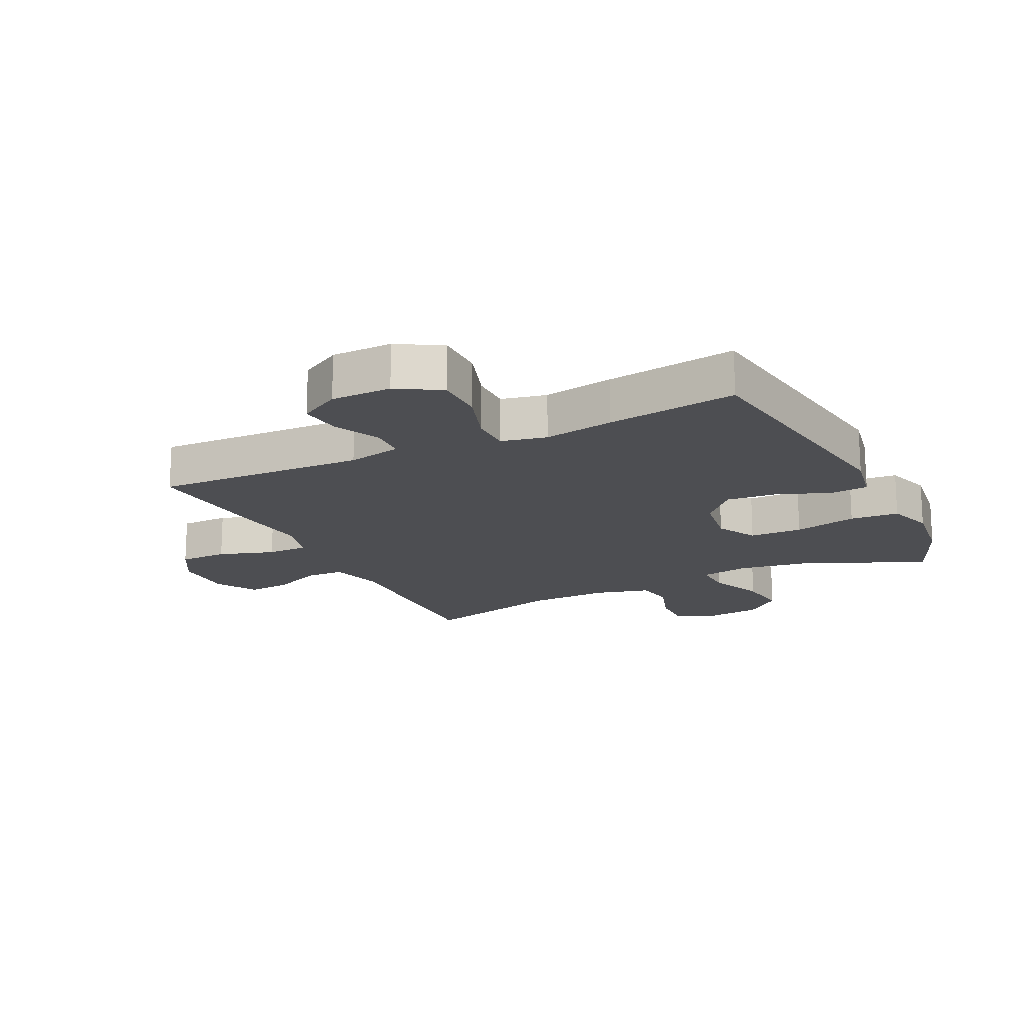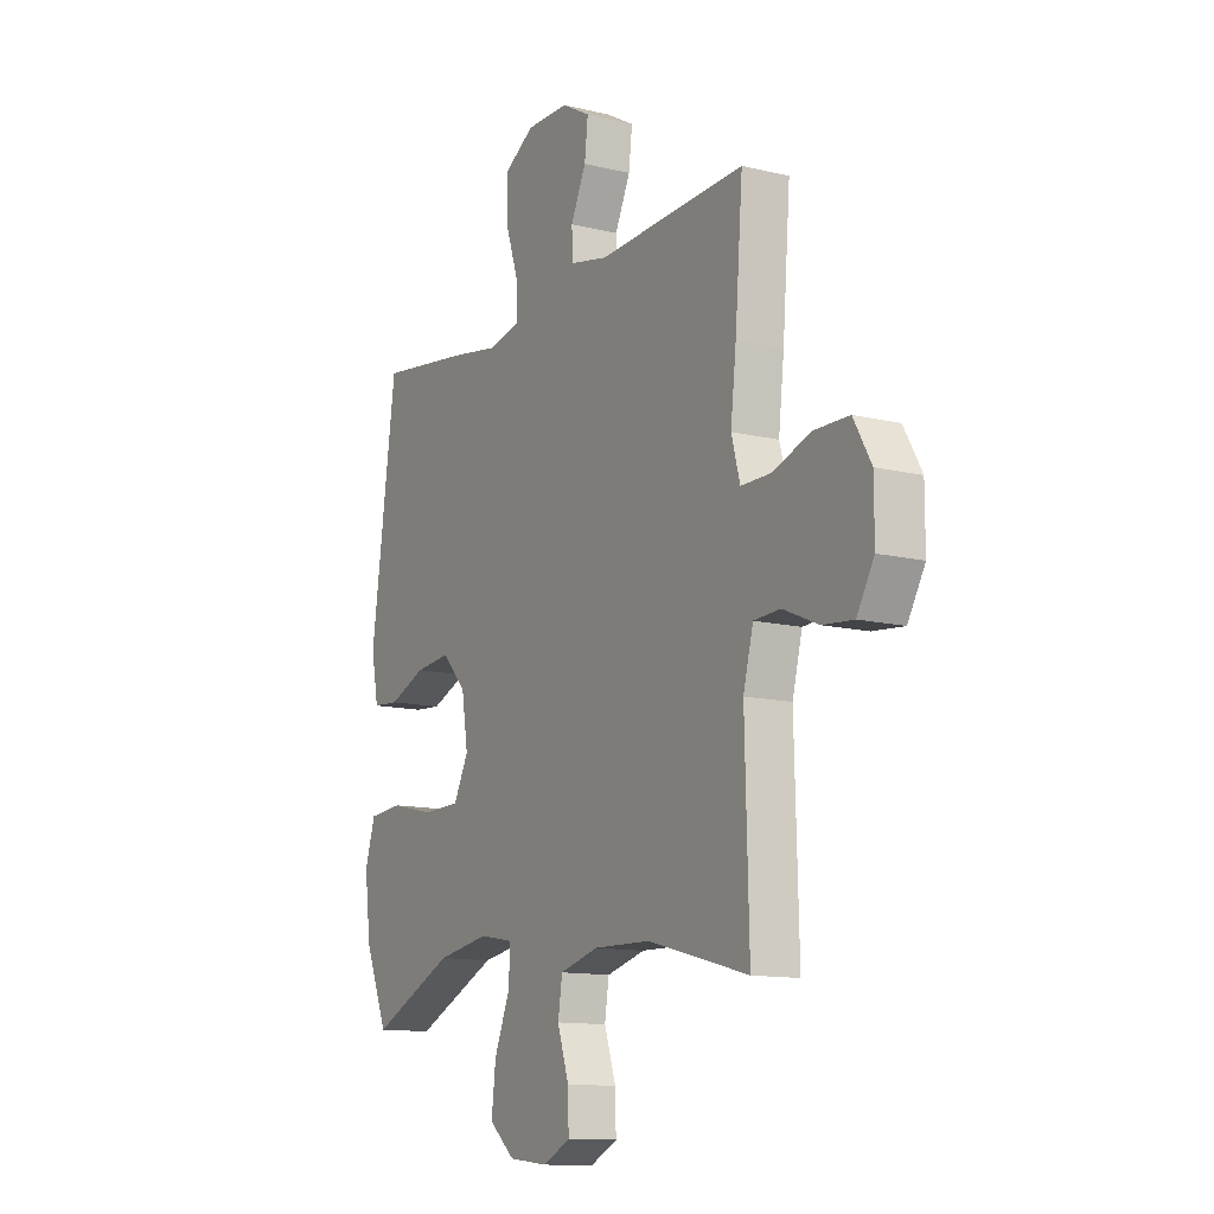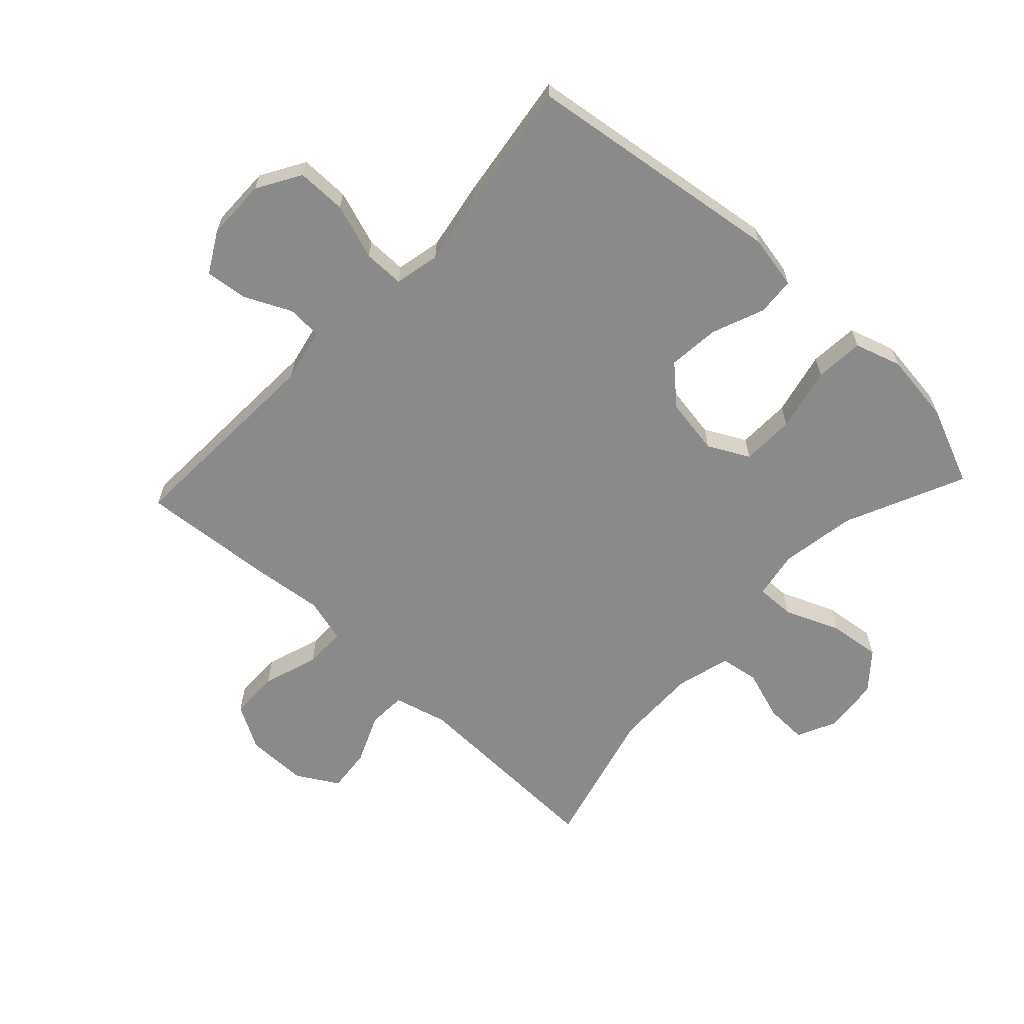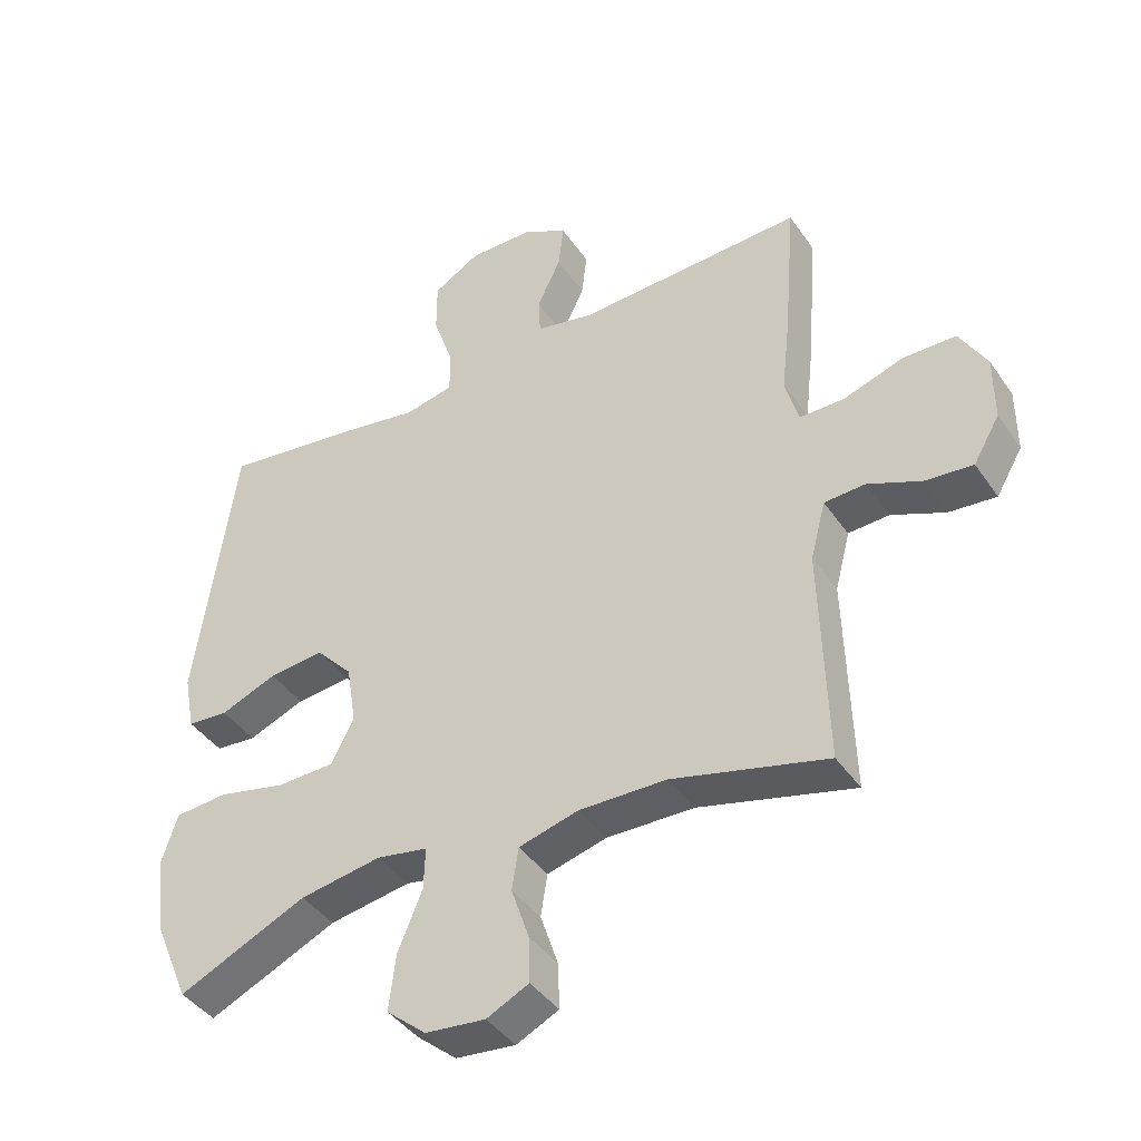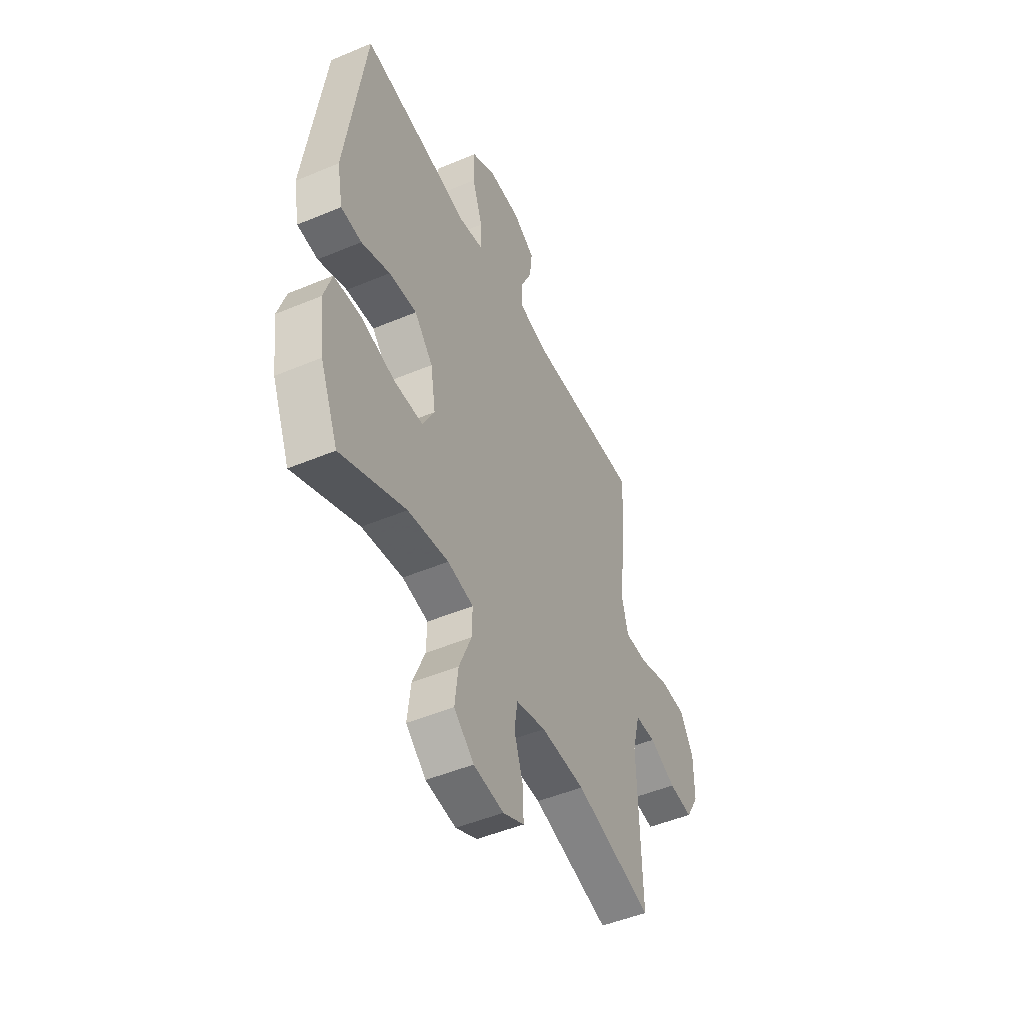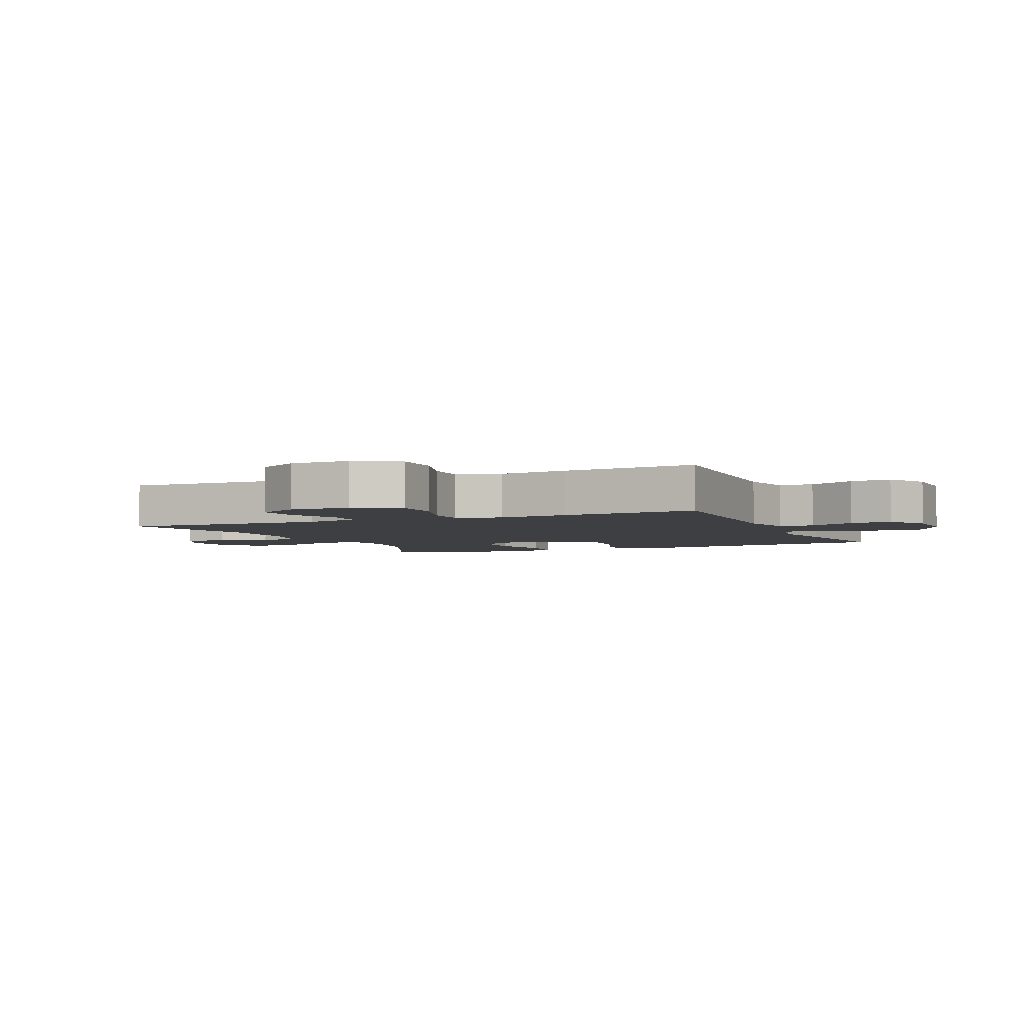
<metadata>
{"format":"obj","ext":"obj","renderer":"f3d","projection":"perspective","resolution":1024,"background":"white","views":[{"elev":-17.2,"azim":26.1,"up":"+Y"},{"elev":-12.5,"azim":-119.6,"up":"+Z"},{"elev":-63.4,"azim":46.9,"up":"+Y"},{"elev":-41.8,"azim":-148.4,"up":"+Z"},{"elev":-48.8,"azim":115.0,"up":"+Z"},{"elev":-3.8,"azim":-66.3,"up":"+Y"}]}
</metadata>
<code>
v -0.5 0.07 0.5
v -0.155 0.07 0.486
v -0.067 0.07 0.505
v -0.064 0.07 0.562
v -0.1 0.07 0.638
v -0.108 0.07 0.707
v -0.041 0.07 0.745
v 0.058 0.07 0.746
v 0.129 0.07 0.704
v 0.129 0.07 0.623
v 0.098 0.07 0.532
v 0.098 0.07 0.466
v 0.172 0.07 0.45
v 0.287 0.07 0.47
v 0.5 0.07 0.5
v 0.559 0.07 0.076
v 0.542 0.07 -0.012
v 0.48 0.07 -0.017
v 0.394 0.07 0.017
v 0.31 0.07 0.025
v 0.254 0.07 -0.036
v 0.239 0.07 -0.129
v 0.274 0.07 -0.196
v 0.361 0.07 -0.198
v 0.465 0.07 -0.174
v 0.545 0.07 -0.18
v 0.569 0.07 -0.256
v 0.554 0.07 -0.372
v 0.5 0.07 -0.5
v 0.305 0.07 -0.412
v 0.182 0.07 -0.392
v 0.104 0.07 -0.406
v 0.106 0.07 -0.47
v 0.143 0.07 -0.56
v 0.153 0.07 -0.644
v 0.093 0.07 -0.695
v 0.002 0.07 -0.705
v -0.062 0.07 -0.674
v -0.06 0.07 -0.605
v -0.033 0.07 -0.524
v -0.043 0.07 -0.46
v -0.133 0.07 -0.436
v -0.266 0.07 -0.439
v -0.5 0.07 -0.5
v -0.491 0.07 -0.168
v -0.514 0.07 -0.08
v -0.576 0.07 -0.077
v -0.657 0.07 -0.112
v -0.729 0.07 -0.119
v -0.769 0.07 -0.051
v -0.769 0.07 0.049
v -0.728 0.07 0.121
v -0.648 0.07 0.122
v -0.557 0.07 0.092
v -0.489 0.07 0.092
v -0.469 0.07 0.165
v -0.482 0.07 0.279
v -0.5 0 0.5
v -0.155 0 0.486
v -0.067 0 0.505
v -0.064 0 0.562
v -0.1 0 0.638
v -0.108 0 0.707
v -0.041 0 0.745
v 0.058 0 0.746
v 0.129 0 0.704
v 0.129 0 0.623
v 0.098 0 0.532
v 0.098 0 0.466
v 0.172 0 0.45
v 0.287 0 0.47
v 0.5 0 0.5
v 0.559 0 0.076
v 0.542 0 -0.012
v 0.48 0 -0.017
v 0.394 0 0.017
v 0.31 0 0.025
v 0.254 0 -0.036
v 0.239 0 -0.129
v 0.274 0 -0.196
v 0.361 0 -0.198
v 0.465 0 -0.174
v 0.545 0 -0.18
v 0.569 0 -0.256
v 0.554 0 -0.372
v 0.5 0 -0.5
v 0.305 0 -0.412
v 0.182 0 -0.392
v 0.104 0 -0.406
v 0.106 0 -0.47
v 0.143 0 -0.56
v 0.153 0 -0.644
v 0.093 0 -0.695
v 0.002 0 -0.705
v -0.062 0 -0.674
v -0.06 0 -0.605
v -0.033 0 -0.524
v -0.043 0 -0.46
v -0.133 0 -0.436
v -0.266 0 -0.439
v -0.5 0 -0.5
v -0.491 0 -0.168
v -0.514 0 -0.08
v -0.576 0 -0.077
v -0.657 0 -0.112
v -0.729 0 -0.119
v -0.769 0 -0.051
v -0.769 0 0.049
v -0.728 0 0.121
v -0.648 0 0.122
v -0.557 0 0.092
v -0.489 0 0.092
v -0.469 0 0.165
v -0.482 0 0.279
f 56 57 1 2
f 55 56 2 3
f 52 53 54
f 51 52 54
f 50 51 54
f 49 50 54
f 48 49 54
f 47 48 54
f 46 47 54 55
f 45 46 55 3
f 43 44 45 3
f 38 39 40
f 37 38 40
f 36 37 40
f 35 36 40
f 34 35 40
f 33 34 40
f 32 33 40 41
f 28 29 30
f 27 28 30
f 26 27 30
f 25 26 30
f 24 25 30
f 23 24 30 31
f 22 23 31 32
f 17 18 19
f 16 17 19
f 15 16 19
f 14 15 19
f 13 14 19
f 12 13 19 20
f 9 10 11
f 8 9 11
f 7 8 11
f 6 7 11
f 5 6 11
f 4 5 11
f 3 4 11 12
f 12 20 21
f 3 12 21
f 43 3 21
f 42 43 21
f 32 41 42
f 22 32 42
f 21 22 42
f 59 58 114 113
f 60 59 113 112
f 111 110 109
f 111 109 108
f 111 108 107
f 111 107 106
f 111 106 105
f 111 105 104
f 112 111 104 103
f 60 112 103 102
f 60 102 101 100
f 97 96 95
f 97 95 94
f 97 94 93
f 97 93 92
f 97 92 91
f 97 91 90
f 98 97 90 89
f 87 86 85
f 87 85 84
f 87 84 83
f 87 83 82
f 87 82 81
f 88 87 81 80
f 89 88 80 79
f 76 75 74
f 76 74 73
f 76 73 72
f 76 72 71
f 76 71 70
f 77 76 70 69
f 68 67 66
f 68 66 65
f 68 65 64
f 68 64 63
f 68 63 62
f 68 62 61
f 69 68 61 60
f 78 77 69
f 78 69 60
f 78 60 100
f 78 100 99
f 99 98 89
f 99 89 79
f 99 79 78
f 1 58 59 2
f 2 59 60 3
f 3 60 61 4
f 4 61 62 5
f 5 62 63 6
f 6 63 64 7
f 7 64 65 8
f 8 65 66 9
f 9 66 67 10
f 10 67 68 11
f 11 68 69 12
f 12 69 70 13
f 13 70 71 14
f 14 71 72 15
f 15 72 73 16
f 16 73 74 17
f 17 74 75 18
f 18 75 76 19
f 19 76 77 20
f 20 77 78 21
f 21 78 79 22
f 22 79 80 23
f 23 80 81 24
f 24 81 82 25
f 25 82 83 26
f 26 83 84 27
f 27 84 85 28
f 28 85 86 29
f 29 86 87 30
f 30 87 88 31
f 31 88 89 32
f 32 89 90 33
f 33 90 91 34
f 34 91 92 35
f 35 92 93 36
f 36 93 94 37
f 37 94 95 38
f 38 95 96 39
f 39 96 97 40
f 40 97 98 41
f 41 98 99 42
f 42 99 100 43
f 43 100 101 44
f 44 101 102 45
f 45 102 103 46
f 46 103 104 47
f 47 104 105 48
f 48 105 106 49
f 49 106 107 50
f 50 107 108 51
f 51 108 109 52
f 52 109 110 53
f 53 110 111 54
f 54 111 112 55
f 55 112 113 56
f 56 113 114 57
f 57 114 58 1

</code>
